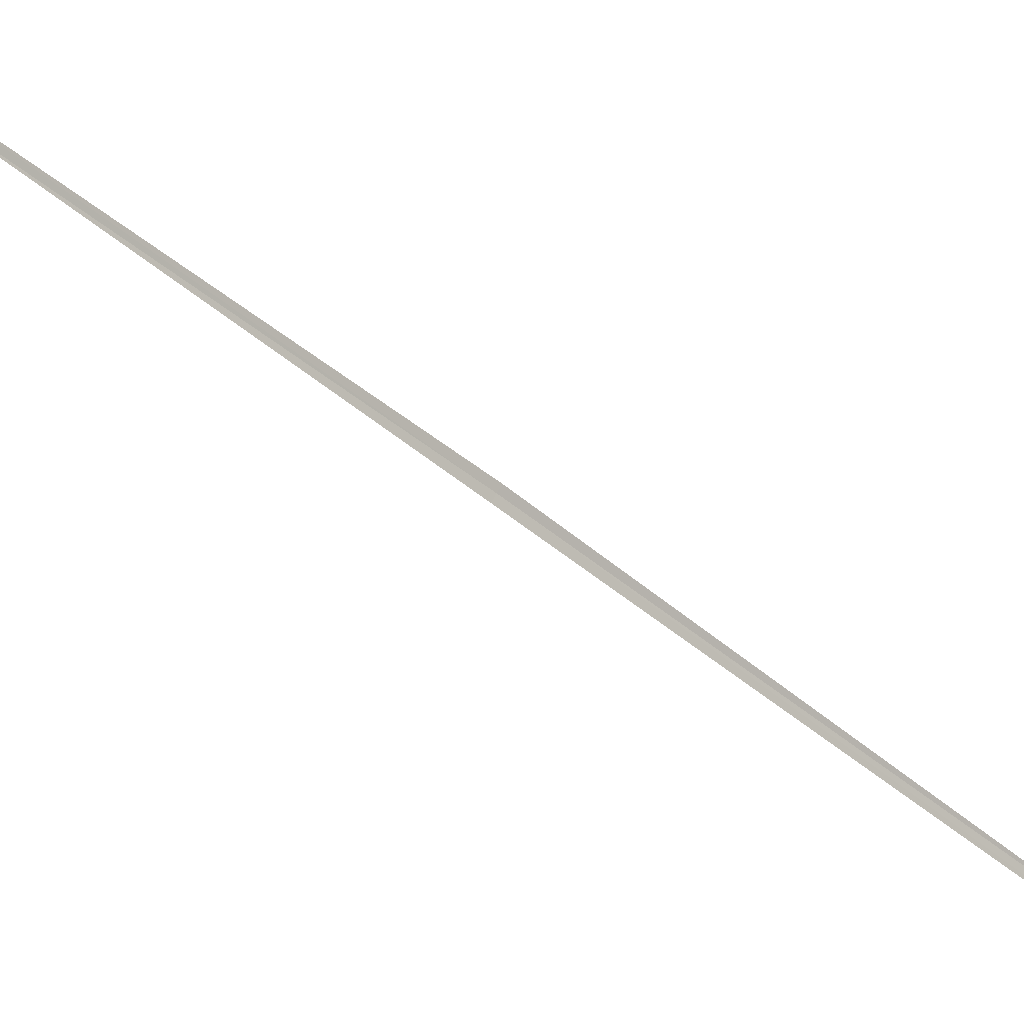
<metadata>
{"format":"obj","ext":"obj","renderer":"f3d","projection":"perspective","resolution":1024,"background":"white","views":[{"elev":20.8,"azim":147.9,"up":"+Y"}]}
</metadata>
<code>
v -10.71 -10.33 22.79
v -10.75 -10.26 22.77
v -8.258 -7.741 29.68
v -8.216 -7.822 29.69
v -10.66 -10.4 22.8
v -13.81 -13.46 16.4
v -13.76 -13.52 16.41
f 1 3 2
f 1 6 7
f 1 7 5
f 1 2 6
f 1 4 3
f 1 5 4

</code>
